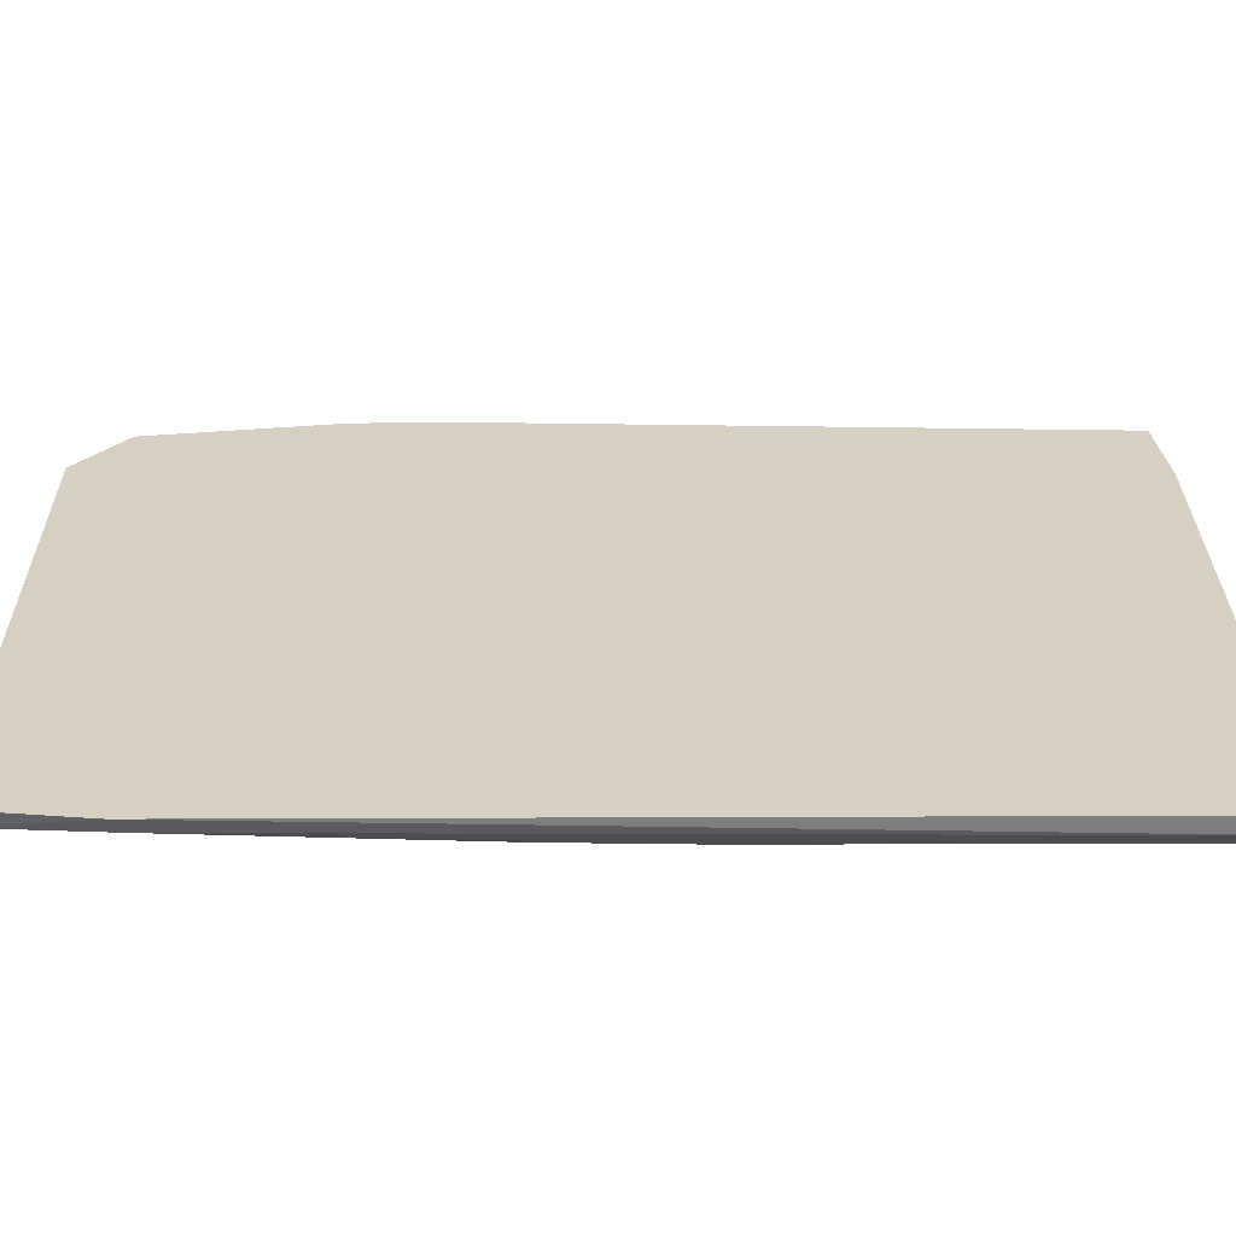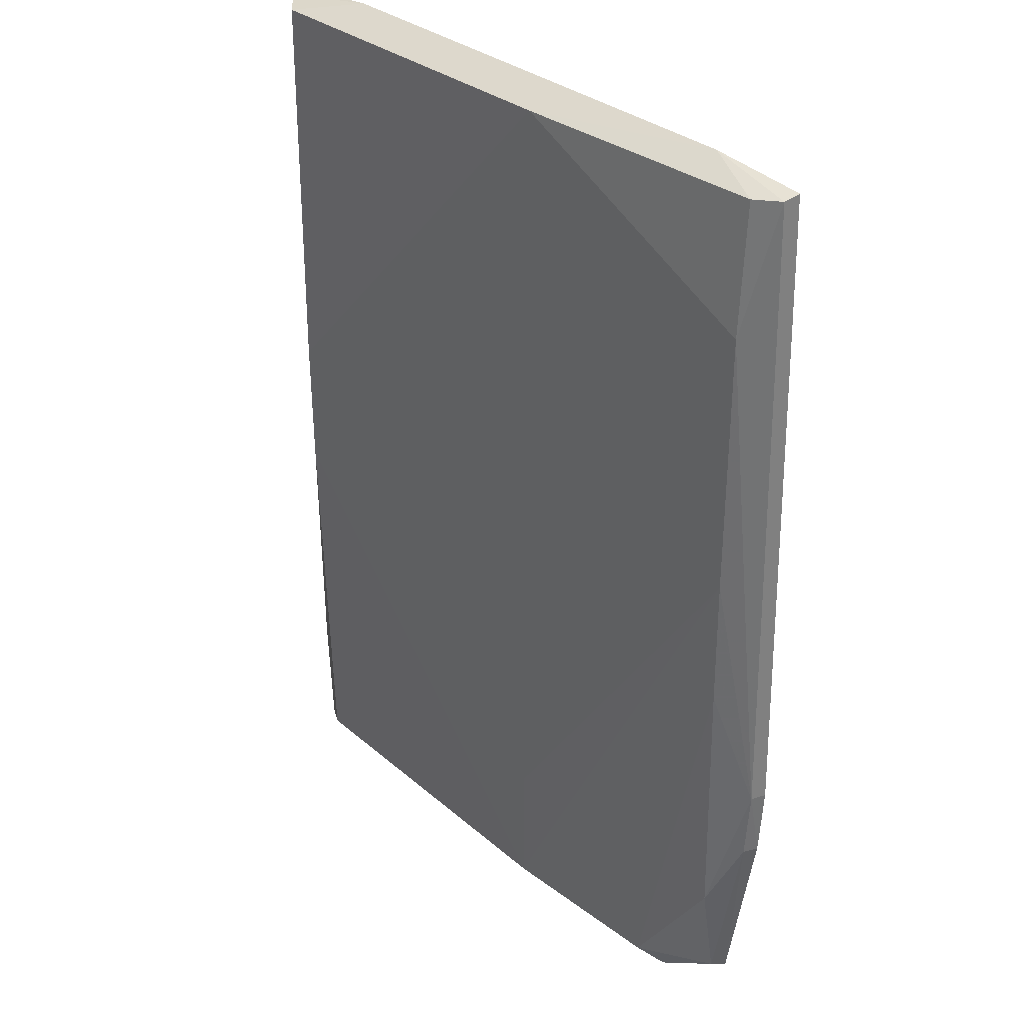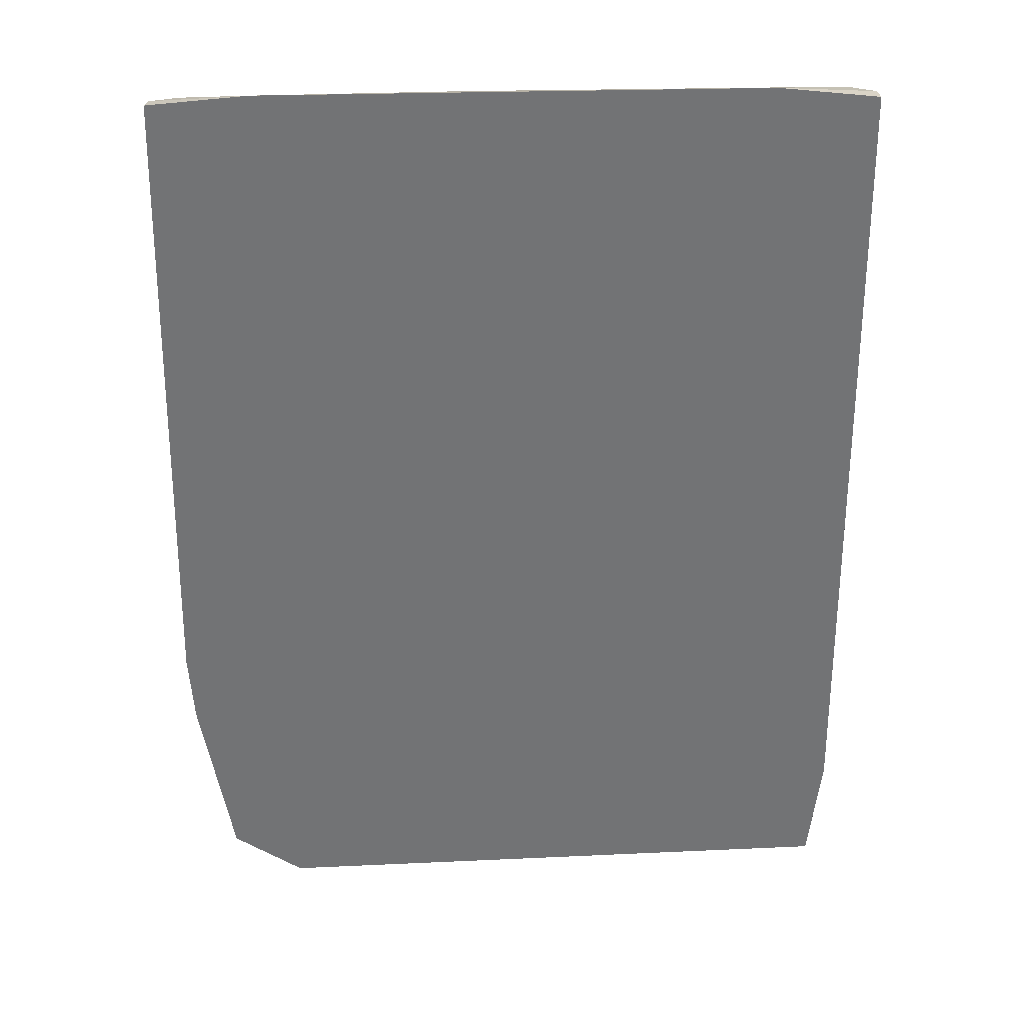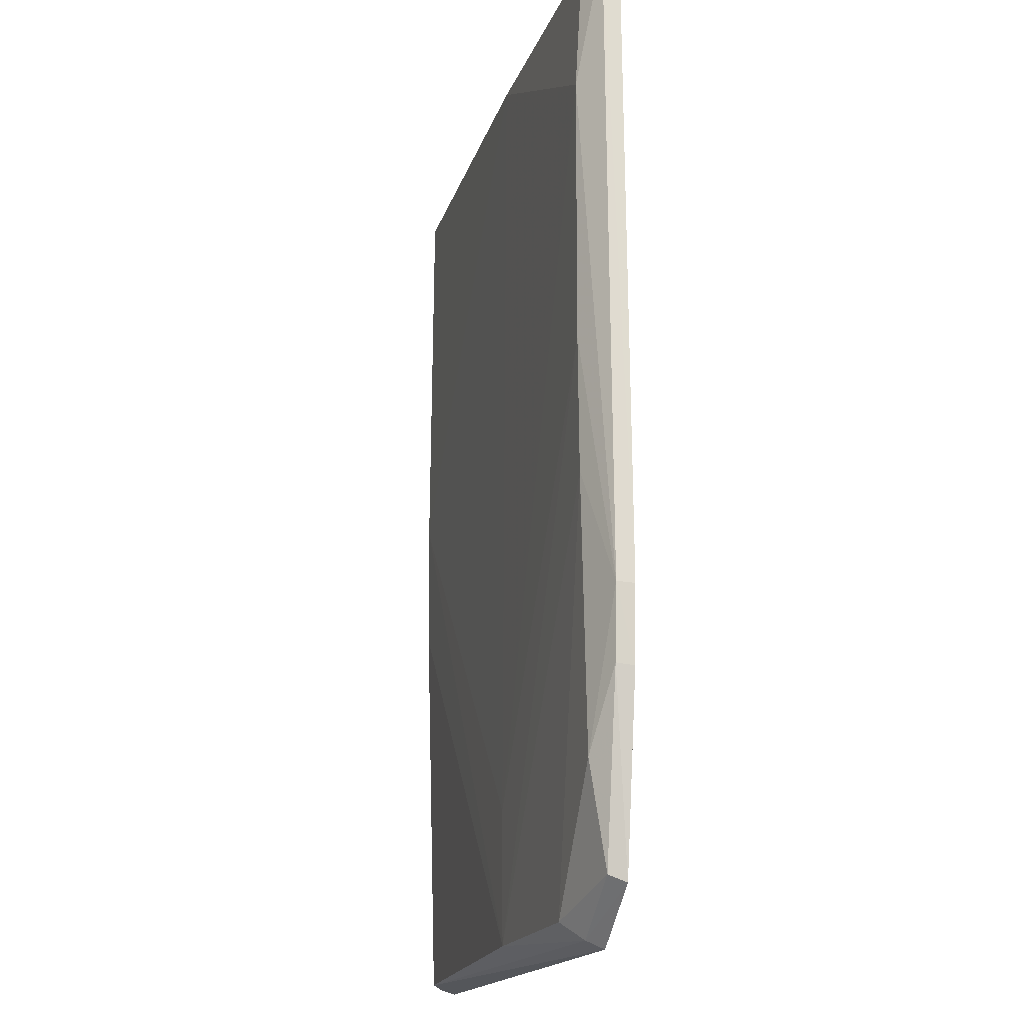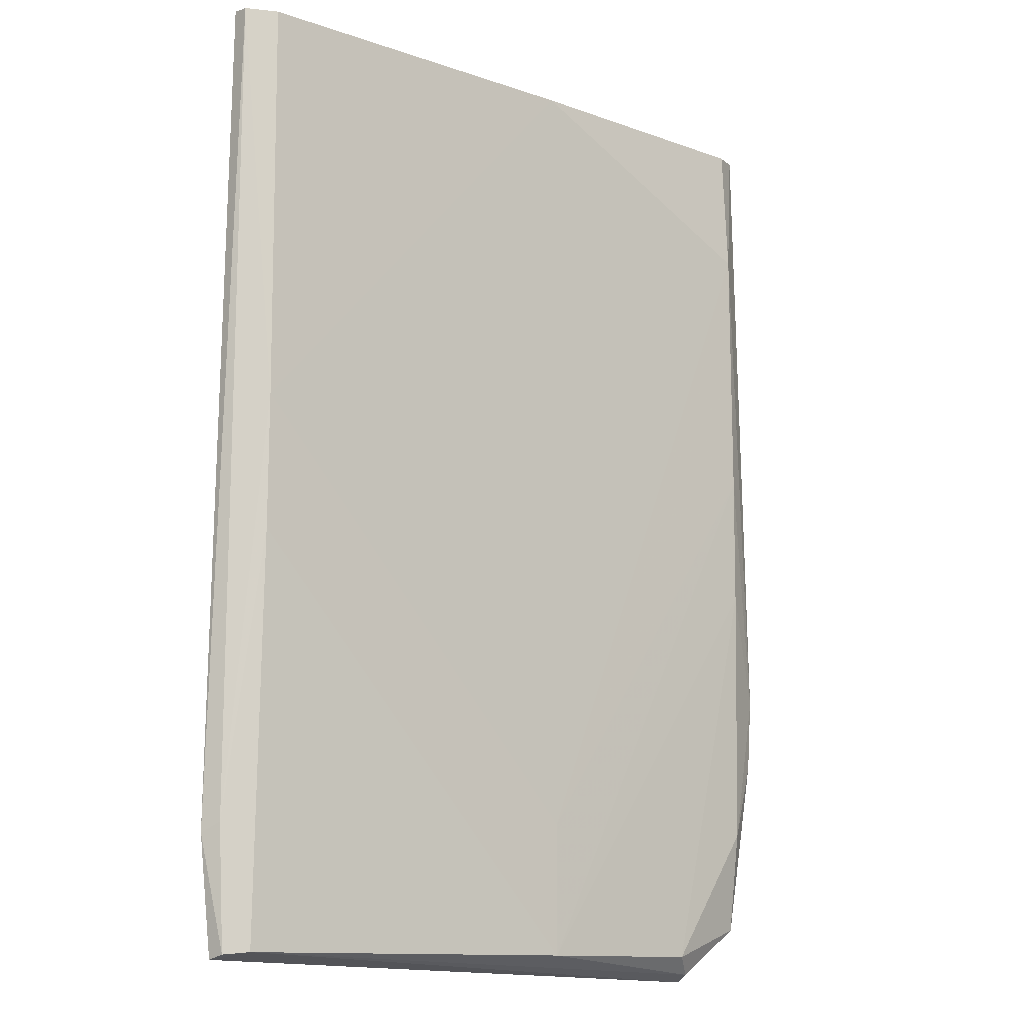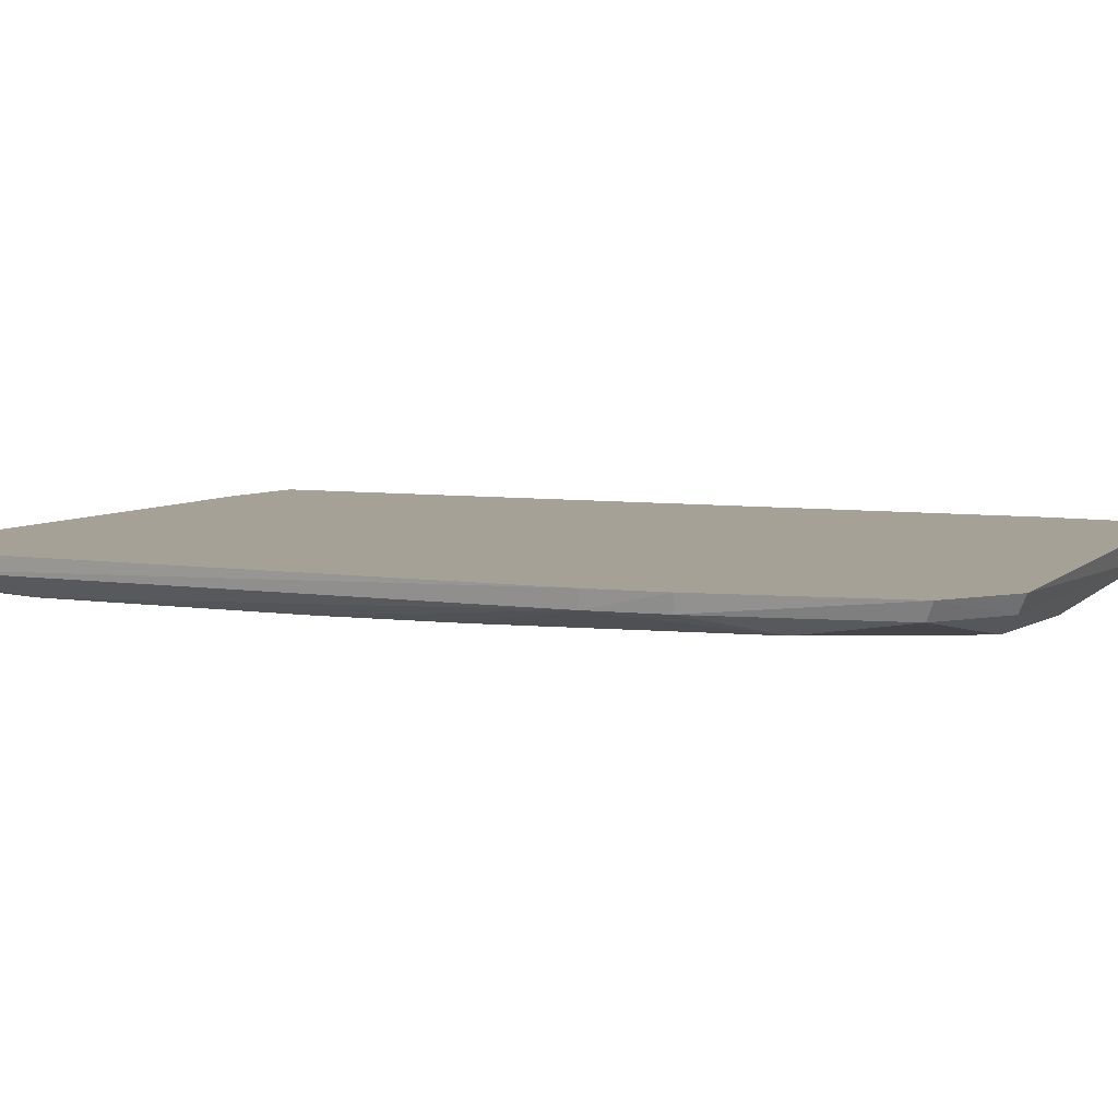
<metadata>
{"format":"obj","ext":"obj","renderer":"f3d","projection":"perspective","resolution":1024,"background":"white","views":[{"elev":26.5,"azim":90.5,"up":"+Z"},{"elev":32.8,"azim":-132.2,"up":"+Y"},{"elev":34.3,"azim":-1.6,"up":"+Y"},{"elev":-18.2,"azim":-104.5,"up":"+Y"},{"elev":-12.2,"azim":141.0,"up":"+Y"},{"elev":6.1,"azim":-65.5,"up":"+Z"}]}
</metadata>
<code>
v -0.1407 -0.07173 0.01481
v -0.1349 0.1846 0.01481
v -0.134 0.1834 0.008205
v -0.1236 0.1303 3.207e-05
v -0.134 0.1834 0.008205
v -0.1236 0.1824 0.00295
v -0.09857 -0.1927 0.01481
v 0.1236 -0.1824 0.003219
v 0.1337 -0.1851 0.01481
v -0.1407 -0.07173 0.01481
v -0.134 0.1834 0.008205
v -0.1394 -0.07107 0.008205
v -0.134 0.1834 0.008205
v -0.1236 0.1303 3.207e-05
v -0.1394 -0.07107 0.008205
v -0.0965 0.188 0.01481
v -0.134 0.1834 0.008205
v -0.1349 0.1846 0.01481
v -0.1236 0.1824 0.00295
v -0.134 0.1834 0.008205
v -0.0965 0.188 0.01481
v 0.1236 0.02605 -0.001396
v 0.1348 -0.1356 0.008205
v 0.1236 -0.02606 -0.0009796
v 0.1236 -0.02606 -0.0009796
v 0.1348 -0.1356 0.008205
v 0.1236 -0.1824 0.003219
v 0.1335 0.1841 0.008205
v 0.1339 0.1847 0.01481
v 0.1387 -0.1396 0.01481
v 0.1387 -0.1396 0.01481
v 0.1348 -0.1356 0.008205
v 0.1335 0.1841 0.008205
v 0.1335 0.1841 0.008205
v 0.1348 -0.1356 0.008205
v 0.1236 0.02605 -0.001396
v 0.09581 0.1888 0.01481
v 0.1339 0.1847 0.01481
v 0.1335 0.1841 0.008205
v 0.1387 -0.1396 0.01481
v 0.1337 -0.1851 0.01481
v 0.1324 -0.1833 0.008205
v 0.1324 -0.1833 0.008205
v 0.1348 -0.1356 0.008205
v 0.1387 -0.1396 0.01481
v 0.1324 -0.1833 0.008205
v 0.1337 -0.1851 0.01481
v 0.1236 -0.1824 0.003219
v 0.1236 -0.1824 0.003219
v 0.1348 -0.1356 0.008205
v 0.1324 -0.1833 0.008205
v -0.1236 -0.1303 0.002092
v -0.1394 -0.07107 0.008205
v -0.1236 -0.02606 8.204e-05
v -0.1236 -0.02606 8.204e-05
v -0.08829 -0.1824 0.001009
v -0.1236 -0.1303 0.002092
v -0.1236 -0.1303 0.002092
v -0.08829 -0.1824 0.001009
v -0.1243 -0.1707 0.008205
v -0.1236 -0.02606 8.204e-05
v -0.1394 -0.07107 0.008205
v -0.1236 0.02605 -0.0003322
v -0.1236 0.02605 -0.0003322
v -0.1394 -0.07107 0.008205
v -0.1236 0.1303 3.207e-05
v -0.1236 0.02605 -0.0003322
v -0.1236 0.1303 3.207e-05
v -0.01765 -0.1303 -0.001617
v -0.01765 0.1824 -0.0001197
v -0.0965 0.188 0.01481
v 0.09581 0.1888 0.01481
v -0.1236 0.1824 0.00295
v -0.0965 0.188 0.01481
v -0.01765 0.1824 -0.0001197
v -0.01765 0.1824 -0.0001197
v -0.1236 0.1303 3.207e-05
v -0.1236 0.1824 0.00295
v -0.01765 0.1824 -0.0001197
v 0.1236 0.02605 -0.001396
v -0.01765 -0.1303 -0.001617
v -0.01765 -0.1303 -0.001617
v -0.1236 0.1303 3.207e-05
v -0.01765 0.1824 -0.0001197
v -0.1407 -0.07173 0.01481
v -0.1394 -0.07107 0.008205
v -0.1388 -0.1008 0.01481
v -0.01765 -0.1824 -0.001453
v 0.1236 -0.02606 -0.0009796
v 0.1236 -0.1824 0.003219
v -0.01765 -0.1824 -0.001453
v -0.08829 -0.1824 0.001009
v -0.1236 -0.02606 8.204e-05
v -0.01765 -0.1303 -0.001617
v 0.1236 0.02605 -0.001396
v -0.01765 -0.1824 -0.001453
v 0.1236 0.02605 -0.001396
v 0.1236 -0.02606 -0.0009796
v -0.01765 -0.1824 -0.001453
v -0.01765 -0.1824 -0.001453
v -0.1236 0.02605 -0.0003322
v -0.01765 -0.1303 -0.001617
v -0.1236 -0.02606 8.204e-05
v -0.1236 0.02605 -0.0003322
v -0.01765 -0.1824 -0.001453
v 0.1236 0.1824 -0.000287
v 0.1335 0.1841 0.008205
v 0.1236 0.02605 -0.001396
v 0.1236 0.02605 -0.001396
v -0.01765 0.1824 -0.0001197
v 0.1236 0.1824 -0.000287
v 0.09581 0.1888 0.01481
v 0.1335 0.1841 0.008205
v 0.1236 0.1824 -0.000287
v 0.1236 0.1824 -0.000287
v -0.01765 0.1824 -0.0001197
v 0.09581 0.1888 0.01481
v -0.1373 -0.09971 0.008205
v -0.1236 -0.1303 0.002092
v -0.1243 -0.1707 0.008205
v -0.1394 -0.07107 0.008205
v -0.1236 -0.1303 0.002092
v -0.1373 -0.09971 0.008205
v -0.1373 -0.09971 0.008205
v -0.1388 -0.1008 0.01481
v -0.1394 -0.07107 0.008205
v -0.1243 -0.1707 0.008205
v -0.1264 -0.1735 0.01481
v -0.1373 -0.09971 0.008205
v -0.09857 -0.1927 0.01481
v -0.1264 -0.1735 0.01481
v -0.09699 -0.1896 0.008205
v -0.09699 -0.1896 0.008205
v 0.1236 -0.1824 0.003219
v -0.09857 -0.1927 0.01481
v -0.09699 -0.1896 0.008205
v -0.1264 -0.1735 0.01481
v -0.1243 -0.1707 0.008205
v -0.09699 -0.1896 0.008205
v -0.01765 -0.1824 -0.001453
v 0.1236 -0.1824 0.003219
v -0.1243 -0.1707 0.008205
v -0.08829 -0.1824 0.001009
v -0.09699 -0.1896 0.008205
v -0.08829 -0.1824 0.001009
v -0.01765 -0.1824 -0.001453
v -0.09699 -0.1896 0.008205
v -0.1333 -0.1331 0.01481
v -0.1373 -0.09971 0.008205
v -0.1264 -0.1735 0.01481
v -0.1388 -0.1008 0.01481
v -0.1373 -0.09971 0.008205
v -0.1333 -0.1331 0.01481
v -0.1333 -0.1331 0.01481
v -0.1349 0.1846 0.01481
v -0.1407 -0.07173 0.01481
v 0.09581 0.1888 0.01481
v -0.0965 0.188 0.01481
v -0.1333 -0.1331 0.01481
v 0.1387 -0.1396 0.01481
v 0.1339 0.1847 0.01481
v -0.1333 -0.1331 0.01481
v -0.1333 -0.1331 0.01481
v 0.1337 -0.1851 0.01481
v 0.1387 -0.1396 0.01481
v -0.1333 -0.1331 0.01481
v 0.1339 0.1847 0.01481
v 0.09581 0.1888 0.01481
v -0.09857 -0.1927 0.01481
v 0.1337 -0.1851 0.01481
v -0.1333 -0.1331 0.01481
v -0.1333 -0.1331 0.01481
v -0.0965 0.188 0.01481
v -0.1349 0.1846 0.01481
v -0.1333 -0.1331 0.01481
v -0.1264 -0.1735 0.01481
v -0.09857 -0.1927 0.01481
v -0.1407 -0.07173 0.01481
v -0.1388 -0.1008 0.01481
v -0.1333 -0.1331 0.01481
f 1 2 3
f 4 5 6
f 7 8 9
f 10 11 12
f 13 14 15
f 16 17 18
f 19 20 21
f 22 23 24
f 25 26 27
f 28 29 30
f 31 32 33
f 34 35 36
f 37 38 39
f 40 41 42
f 43 44 45
f 46 47 48
f 49 50 51
f 52 53 54
f 55 56 57
f 58 59 60
f 61 62 63
f 64 65 66
f 67 68 69
f 70 71 72
f 73 74 75
f 76 77 78
f 79 80 81
f 82 83 84
f 85 86 87
f 88 89 90
f 91 92 93
f 94 95 96
f 97 98 99
f 100 101 102
f 103 104 105
f 106 107 108
f 109 110 111
f 112 113 114
f 115 116 117
f 118 119 120
f 121 122 123
f 124 125 126
f 127 128 129
f 130 131 132
f 133 134 135
f 136 137 138
f 139 140 141
f 142 143 144
f 145 146 147
f 148 149 150
f 151 152 153
f 154 155 156
f 157 158 159
f 160 161 162
f 163 164 165
f 166 167 168
f 169 170 171
f 172 173 174
f 175 176 177
f 178 179 180

</code>
